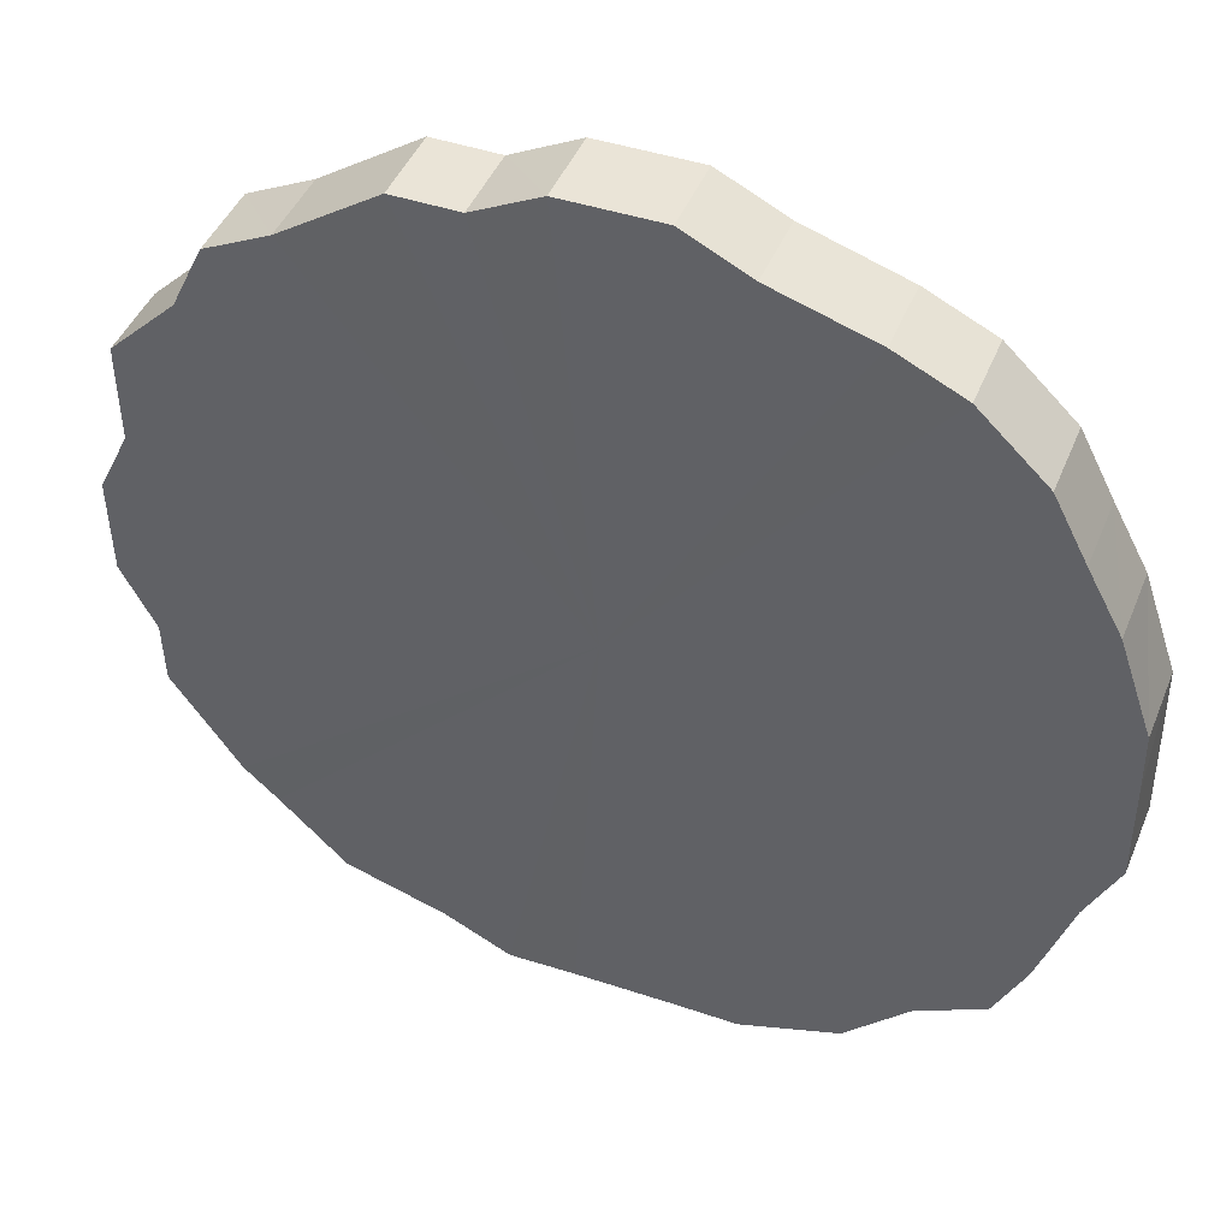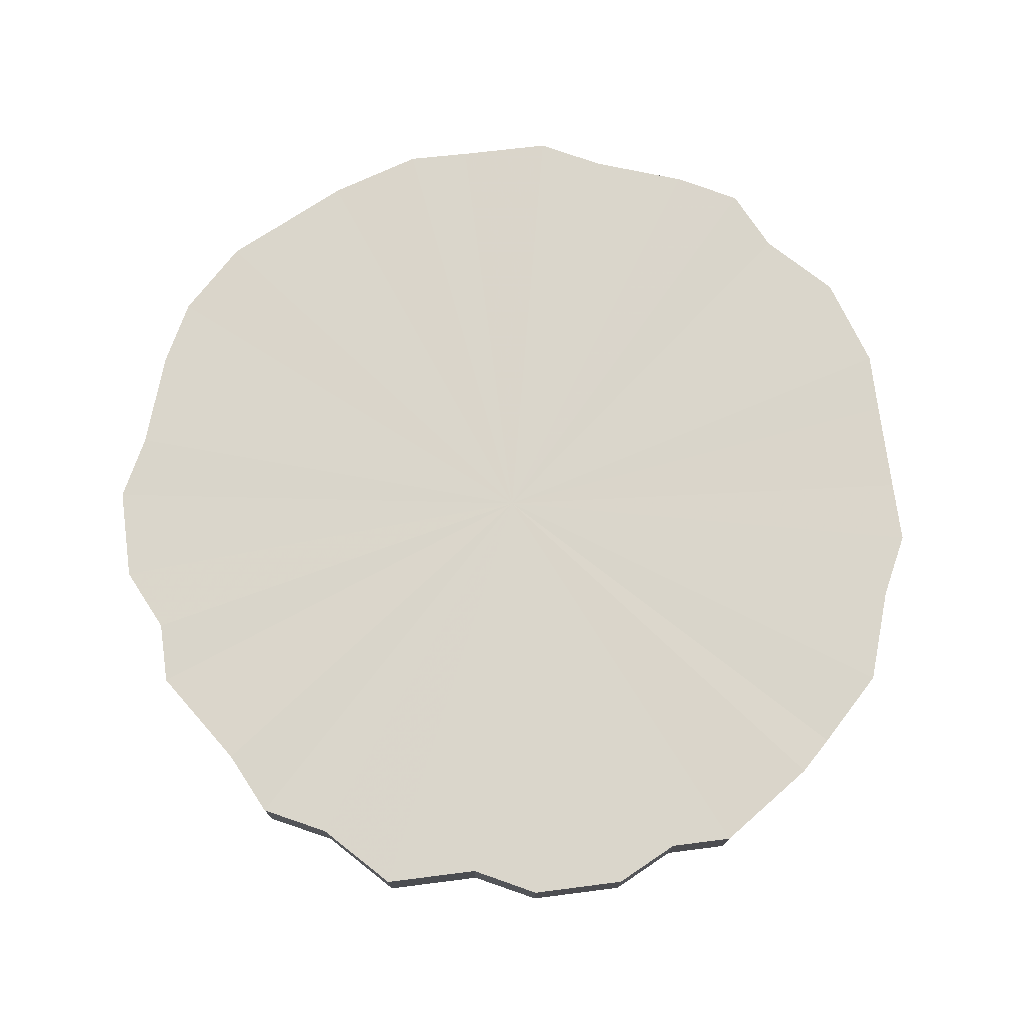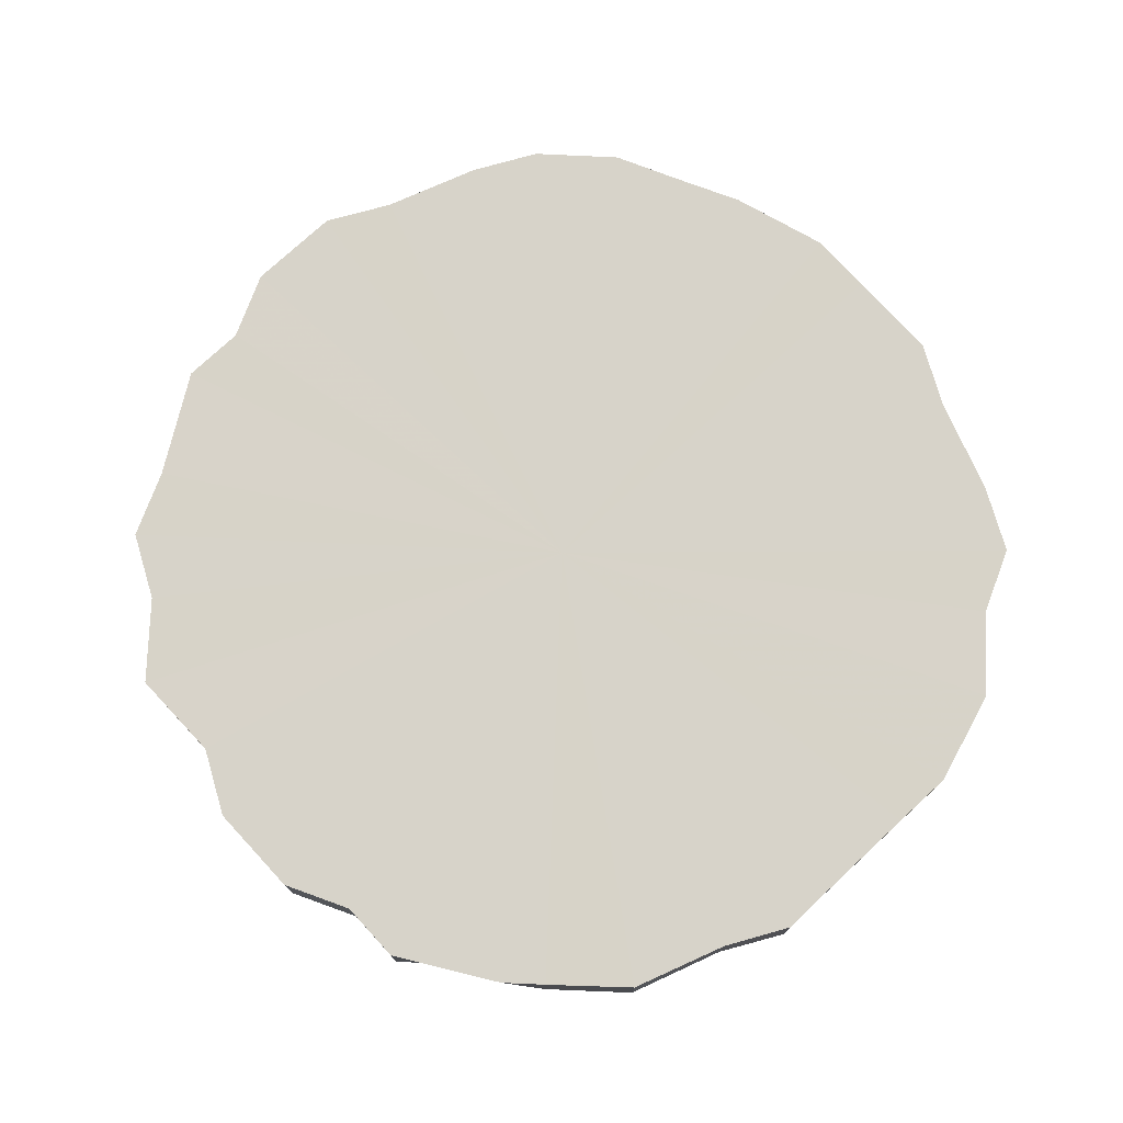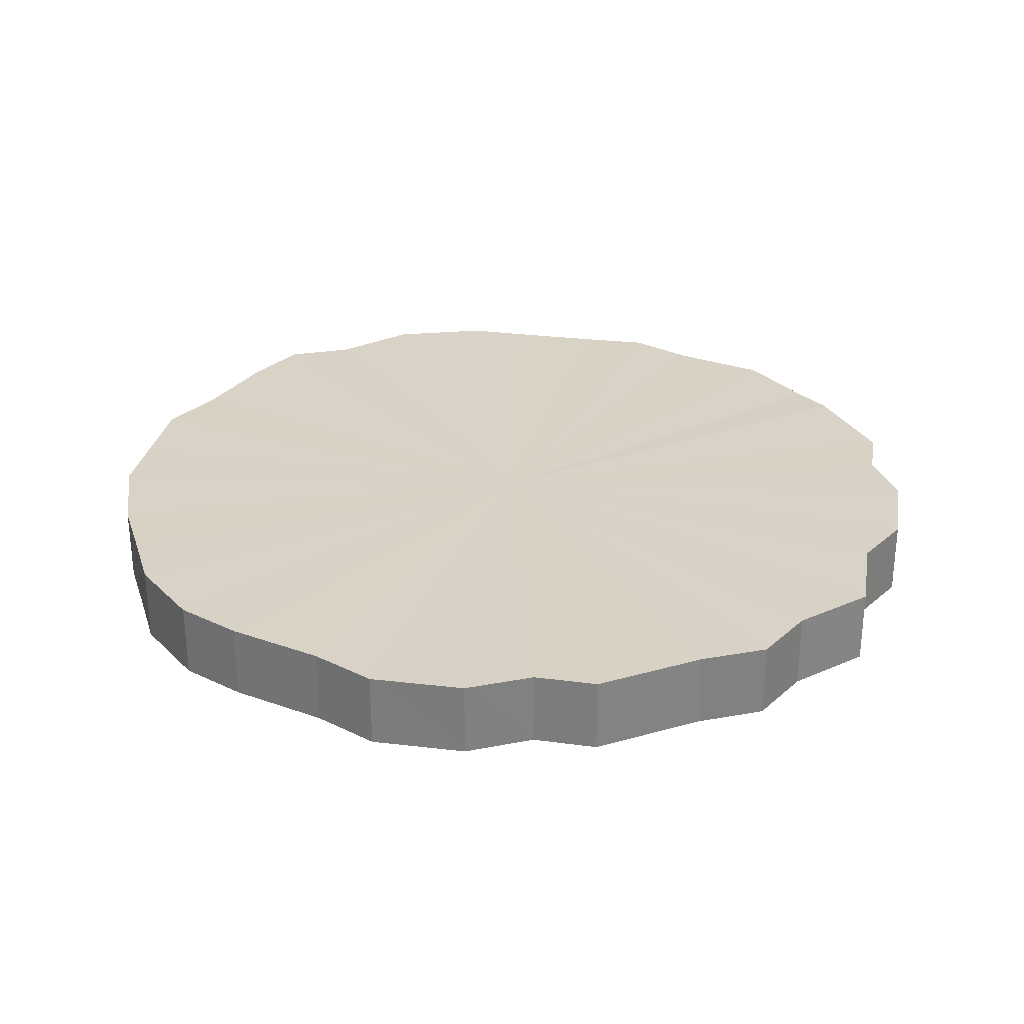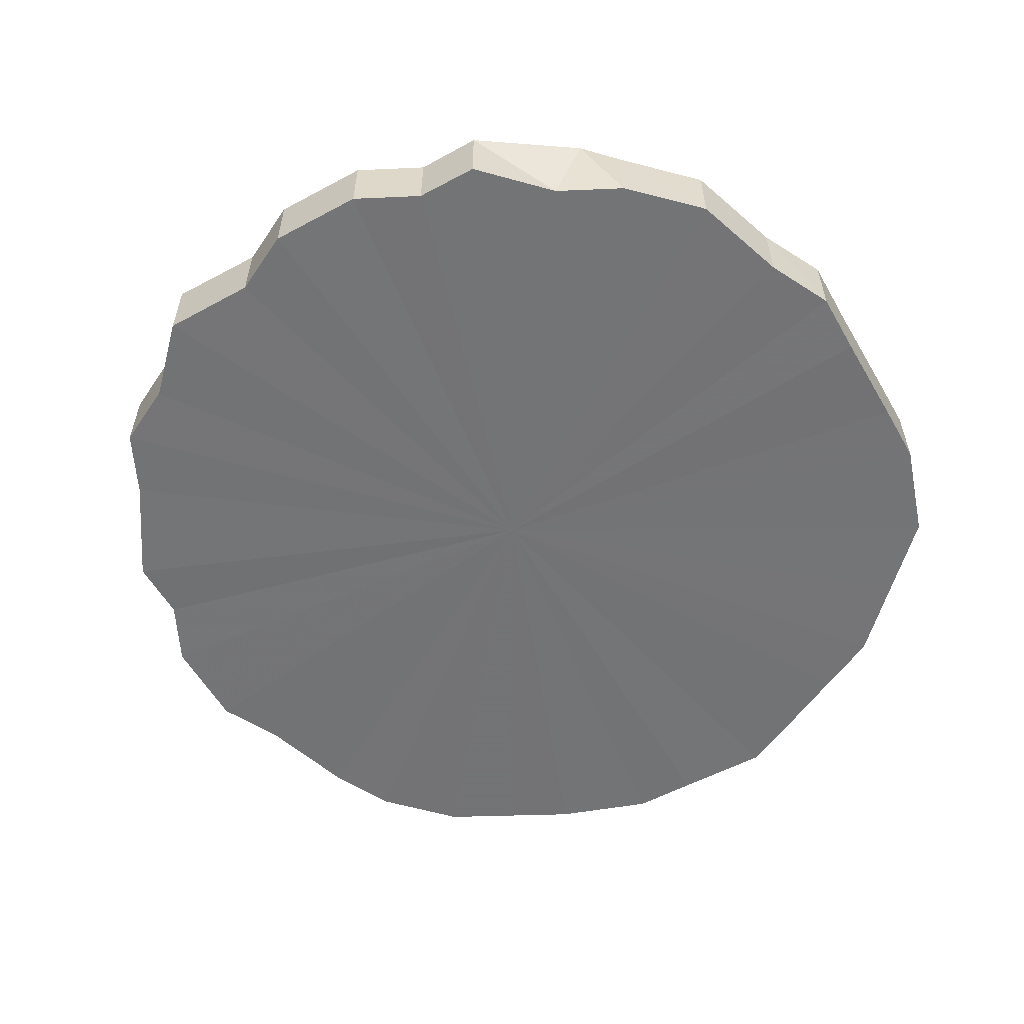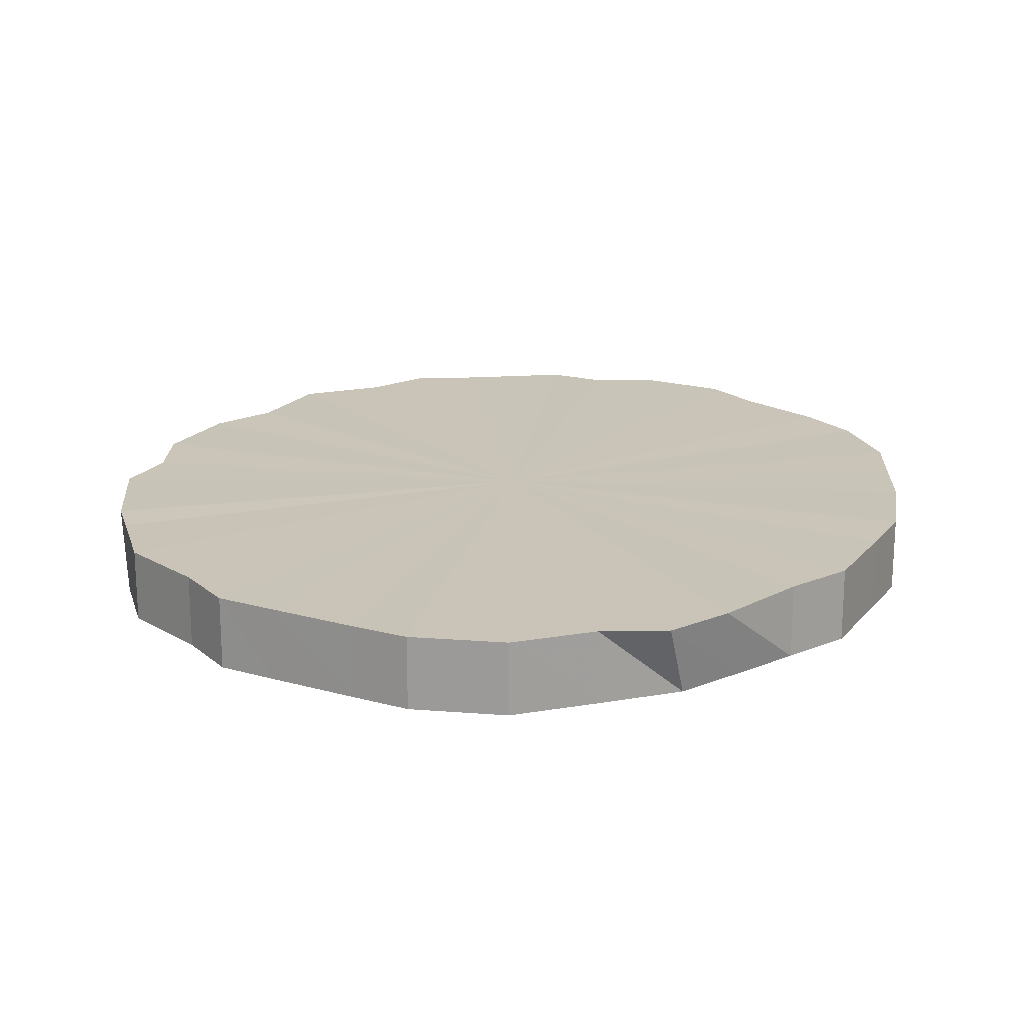
<metadata>
{"format":"obj","ext":"obj","renderer":"f3d","projection":"perspective","resolution":1024,"background":"white","views":[{"elev":43.9,"azim":21.2,"up":"+Y"},{"elev":74.7,"azim":-97.4,"up":"+Z"},{"elev":75.5,"azim":-42.9,"up":"+Z"},{"elev":29.6,"azim":-170.0,"up":"+Z"},{"elev":-57.3,"azim":-60.1,"up":"+Z"},{"elev":18.4,"azim":28.7,"up":"+Z"}]}
</metadata>
<code>
o 7089
v 2233 1912 10.59
v 2233 1912 10.6
v 2233 1912 10.62
v 2233 1912 10.6
v 2233 1912 10.62
v 2233 1912 10.59
v 2233 1912 10.62
v 2233 1912 10.6
v 2233 1912 10.62
v 2233 1912 10.59
v 2233 1912 10.62
v 2233 1912 10.6
v 2233 1912 10.62
v 2233 1912 10.59
v 2233 1912 10.62
v 2233 1912 10.6
v 2233 1912 10.62
v 2233 1912 10.59
v 2233 1912 10.62
v 2233 1912 10.6
v 2233 1912 10.62
v 2233 1912 10.59
v 2233 1912 10.61
v 2233 1912 10.6
v 2233 1912 10.62
v 2233 1912 10.59
v 2233 1912 10.61
v 2233 1912 10.6
v 2233 1912 10.62
v 2233 1912 10.59
v 2233 1912 10.61
v 2233 1912 10.6
v 2233 1912 10.62
v 2233 1912 10.59
v 2233 1912 10.61
v 2233 1912 10.6
v 2233 1912 10.62
v 2233 1912 10.59
v 2233 1912 10.61
v 2233 1912 10.6
v 2233 1912 10.62
v 2233 1912 10.59
v 2233 1912 10.61
v 2233 1912 10.6
v 2233 1912 10.62
v 2233 1912 10.59
v 2233 1912 10.61
v 2233 1912 10.6
v 2233 1912 10.62
v 2233 1912 10.59
v 2233 1912 10.61
v 2233 1912 10.6
v 2233 1912 10.62
v 2233 1912 10.59
v 2233 1912 10.61
v 2233 1912 10.6
v 2233 1912 10.62
v 2233 1912 10.59
v 2233 1912 10.62
v 2233 1912 10.6
v 2233 1912 10.62
v 2233 1912 10.59
v 2233 1912 10.62
v 2233 1912 10.6
v 2233 1912 10.62
v 2233 1912 10.59
v 2233 1912 10.62
v 2233 1912 10.59
v 2233 1912 10.62
v 2233 1912 10.62
v 2233 1912 10.62
v 2233 1912 10.6
v 2233 1912 10.62
v 2233 1912 10.6
v 2233 1912 10.62
v 2233 1912 10.62
v 2233 1912 10.59
v 2233 1912 10.62
v 2233 1912 10.59
v 2233 1912 10.6
v 2233 1912 10.62
v 2233 1912 10.62
v 2233 1912 10.59
v 2233 1912 10.62
v 2233 1912 10.59
v 2233 1912 10.6
v 2233 1912 10.62
v 2233 1912 10.61
v 2233 1912 10.59
v 2233 1912 10.61
v 2233 1912 10.59
v 2233 1912 10.6
v 2233 1912 10.62
v 2233 1912 10.61
v 2233 1912 10.59
v 2233 1912 10.61
v 2233 1912 10.59
v 2233 1912 10.6
v 2233 1912 10.62
v 2233 1912 10.61
v 2233 1912 10.59
v 2233 1912 10.61
v 2233 1912 10.59
v 2233 1912 10.6
v 2233 1912 10.62
v 2233 1912 10.61
v 2233 1912 10.59
v 2233 1912 10.61
v 2233 1912 10.59
v 2233 1912 10.6
v 2233 1912 10.62
v 2233 1912 10.61
v 2233 1912 10.59
v 2233 1912 10.62
v 2233 1912 10.59
v 2233 1912 10.6
v 2233 1912 10.62
v 2233 1912 10.62
v 2233 1912 10.59
v 2233 1912 10.62
v 2233 1912 10.59
v 2233 1912 10.6
v 2233 1912 10.62
v 2233 1912 10.62
v 2233 1912 10.59
v 2233 1912 10.62
v 2233 1912 10.59
v 2233 1912 10.6
v 2233 1912 10.62
v 2233 1912 10.62
v 2233 1912 10.6
v 2233 1912 10.62
v 2233 1912 10.6
v 2233 1912 10.6
v 2233 1912 10.62
v 2233 1912 10.62
v 2233 1912 10.6
v 2233 1912 10.62
v 2233 1912 10.6
v 2233 1912 10.6
v 2233 1912 10.59
v 2233 1912 10.6
v 2233 1912 10.59
v 2233 1912 10.6
v 2233 1912 10.59
v 2233 1912 10.6
v 2233 1912 10.59
v 2233 1912 10.6
v 2233 1912 10.59
v 2233 1912 10.6
v 2233 1912 10.59
v 2233 1912 10.6
v 2233 1912 10.59
v 2233 1912 10.6
v 2233 1912 10.59
v 2233 1912 10.6
v 2233 1912 10.59
v 2233 1912 10.6
v 2233 1912 10.59
v 2233 1912 10.6
v 2233 1912 10.59
v 2233 1912 10.6
v 2233 1912 10.59
v 2233 1912 10.6
v 2233 1912 10.59
v 2233 1912 10.6
v 2233 1912 10.59
v 2233 1912 10.6
v 2233 1912 10.59
v 2233 1912 10.6
v 2233 1912 10.59
v 2233 1912 10.6
v 2233 1912 10.59
v 2233 1912 10.6
v 2233 1912 10.59
v 2233 1912 10.59
v 2233 1912 10.62
v 2233 1912 10.62
v 2233 1912 10.62
v 2233 1912 10.62
v 2233 1912 10.62
v 2233 1912 10.62
v 2233 1912 10.62
v 2233 1912 10.62
v 2233 1912 10.62
v 2233 1912 10.62
v 2233 1912 10.62
v 2233 1912 10.61
v 2233 1912 10.62
v 2233 1912 10.61
v 2233 1912 10.62
v 2233 1912 10.61
v 2233 1912 10.62
v 2233 1912 10.61
v 2233 1912 10.62
v 2233 1912 10.61
v 2233 1912 10.62
v 2233 1912 10.61
v 2233 1912 10.62
v 2233 1912 10.61
v 2233 1912 10.62
v 2233 1912 10.61
v 2233 1912 10.62
v 2233 1912 10.61
v 2233 1912 10.62
v 2233 1912 10.62
v 2233 1912 10.62
v 2233 1912 10.62
v 2233 1912 10.62
v 2233 1912 10.62
v 2233 1912 10.62
v 2233 1912 10.62
f 1 2 3
f 2 4 5
f 6 1 7
f 4 8 9
f 10 6 11
f 8 12 13
f 14 10 15
f 12 16 17
f 18 14 19
f 16 20 21
f 22 18 23
f 20 24 25
f 26 22 27
f 24 28 29
f 30 26 31
f 28 32 33
f 34 30 35
f 32 36 37
f 38 34 39
f 36 40 41
f 42 38 43
f 40 44 45
f 46 42 47
f 44 48 49
f 50 46 51
f 48 52 53
f 54 50 55
f 52 56 57
f 58 54 59
f 56 60 61
f 62 58 63
f 60 64 65
f 66 62 67
f 64 68 69
f 68 66 70
f 71 72 73
f 73 74 75
f 76 77 71
f 78 79 76
f 75 80 81
f 82 83 78
f 84 85 82
f 81 86 87
f 88 89 84
f 90 91 88
f 87 92 93
f 94 95 90
f 96 97 94
f 93 98 99
f 100 101 96
f 102 103 100
f 99 104 105
f 106 107 102
f 108 109 106
f 105 110 111
f 112 113 108
f 114 115 112
f 111 116 117
f 118 119 114
f 120 121 118
f 117 122 123
f 124 125 120
f 126 127 124
f 123 128 129
f 130 131 126
f 132 133 130
f 129 134 135
f 136 137 132
f 138 139 136
f 135 140 138
f 141 142 143
f 141 144 142
f 141 143 145
f 141 146 144
f 141 145 147
f 141 148 146
f 141 147 149
f 141 150 148
f 141 149 151
f 141 152 150
f 141 151 153
f 141 154 152
f 141 153 155
f 141 156 154
f 141 155 157
f 141 158 156
f 141 157 159
f 141 160 158
f 141 159 161
f 141 162 160
f 141 161 163
f 141 164 162
f 141 163 165
f 141 166 164
f 141 165 167
f 141 168 166
f 141 167 169
f 141 170 168
f 141 169 171
f 141 172 170
f 141 171 173
f 141 174 172
f 141 173 175
f 141 176 174
f 141 175 176
f 177 178 179
f 177 180 178
f 177 179 181
f 177 182 180
f 177 181 183
f 177 184 182
f 177 183 185
f 177 186 184
f 177 185 187
f 177 188 186
f 177 187 189
f 177 190 188
f 177 189 191
f 177 192 190
f 177 191 193
f 177 194 192
f 177 193 195
f 177 196 194
f 177 195 197
f 177 198 196
f 177 197 199
f 177 200 198
f 177 199 201
f 177 202 200
f 177 201 203
f 177 204 202
f 177 203 205
f 177 206 204
f 177 205 207
f 177 208 206
f 177 207 209
f 177 210 208
f 177 209 211
f 177 212 210
f 177 211 212

</code>
